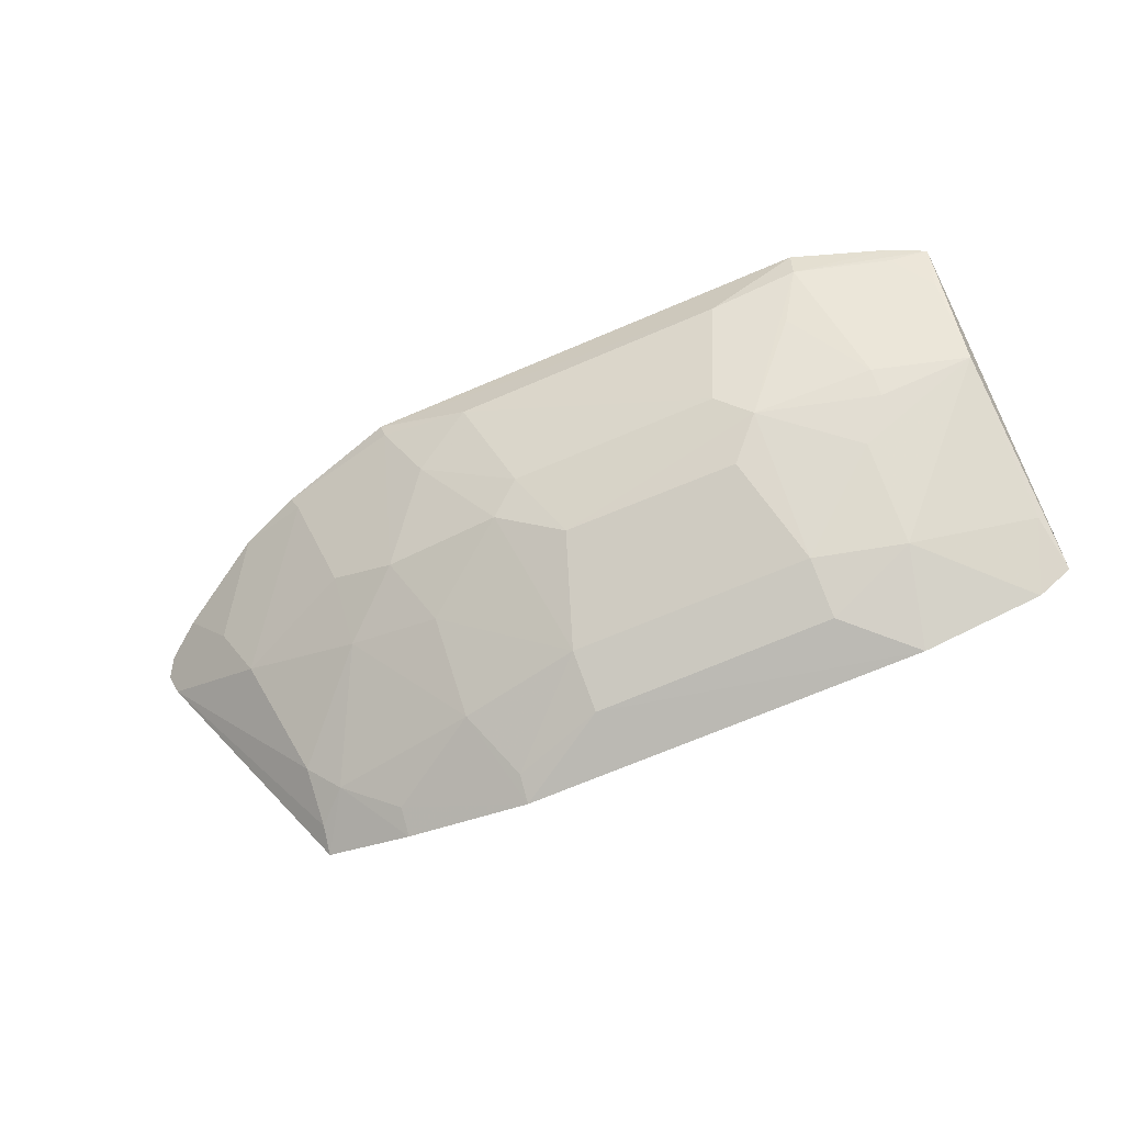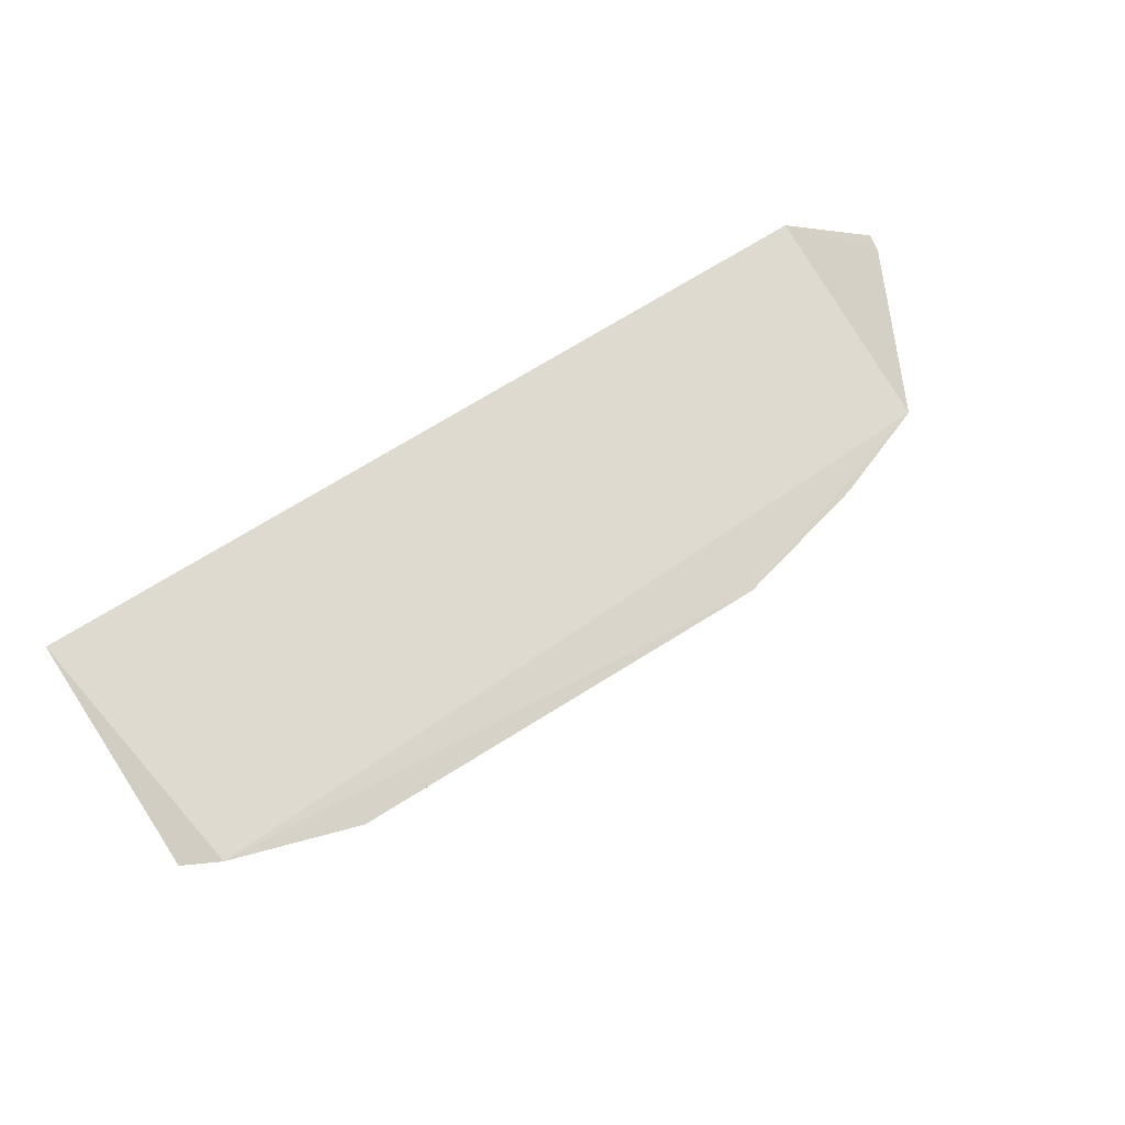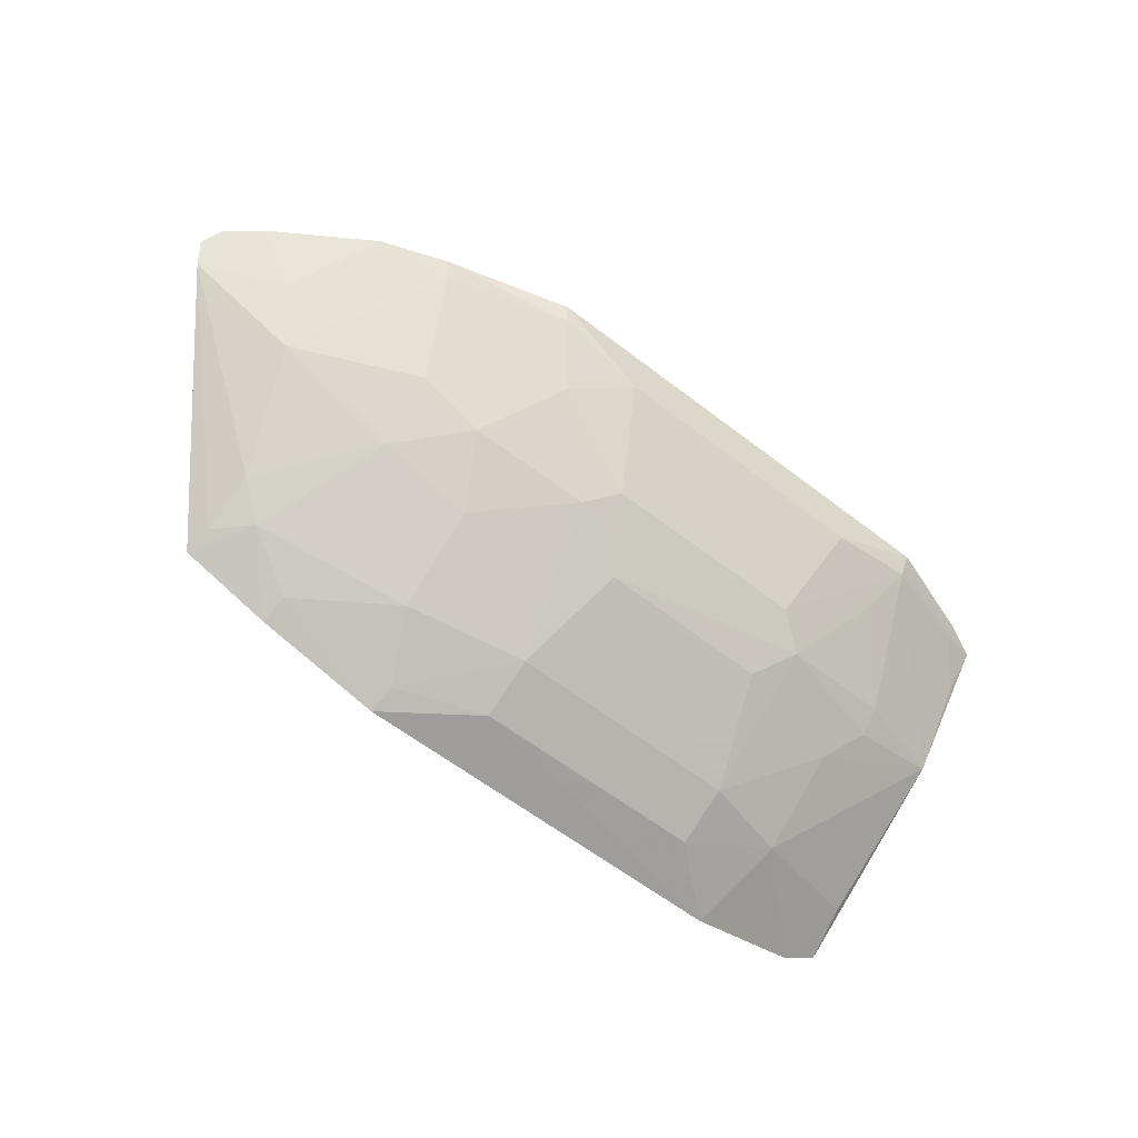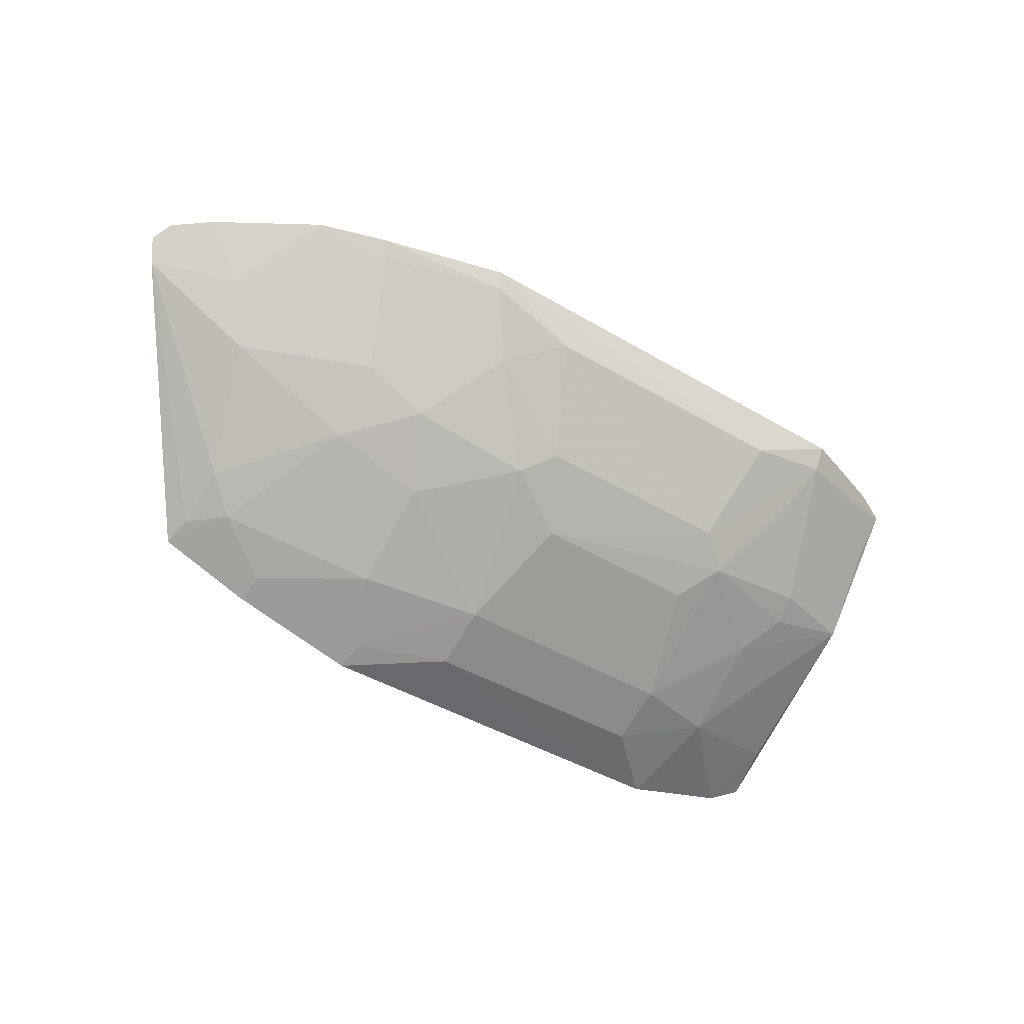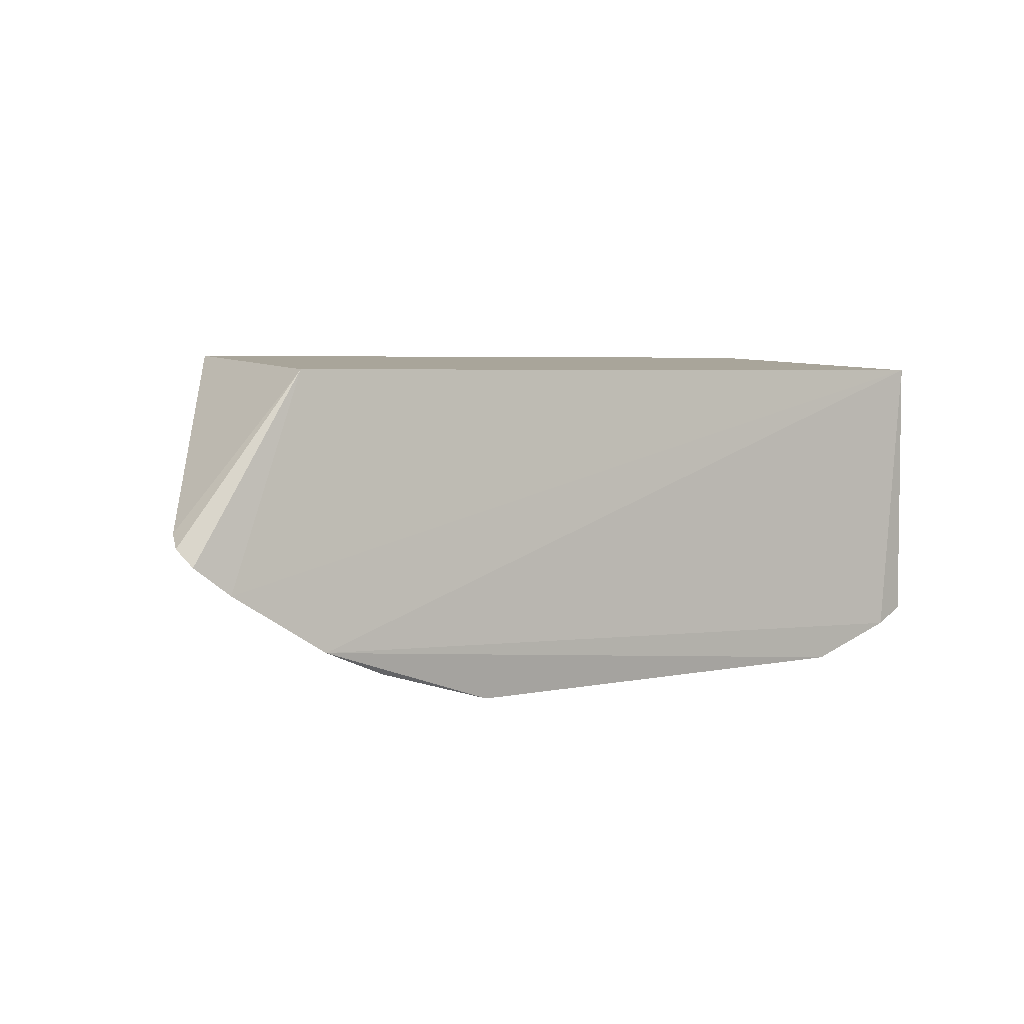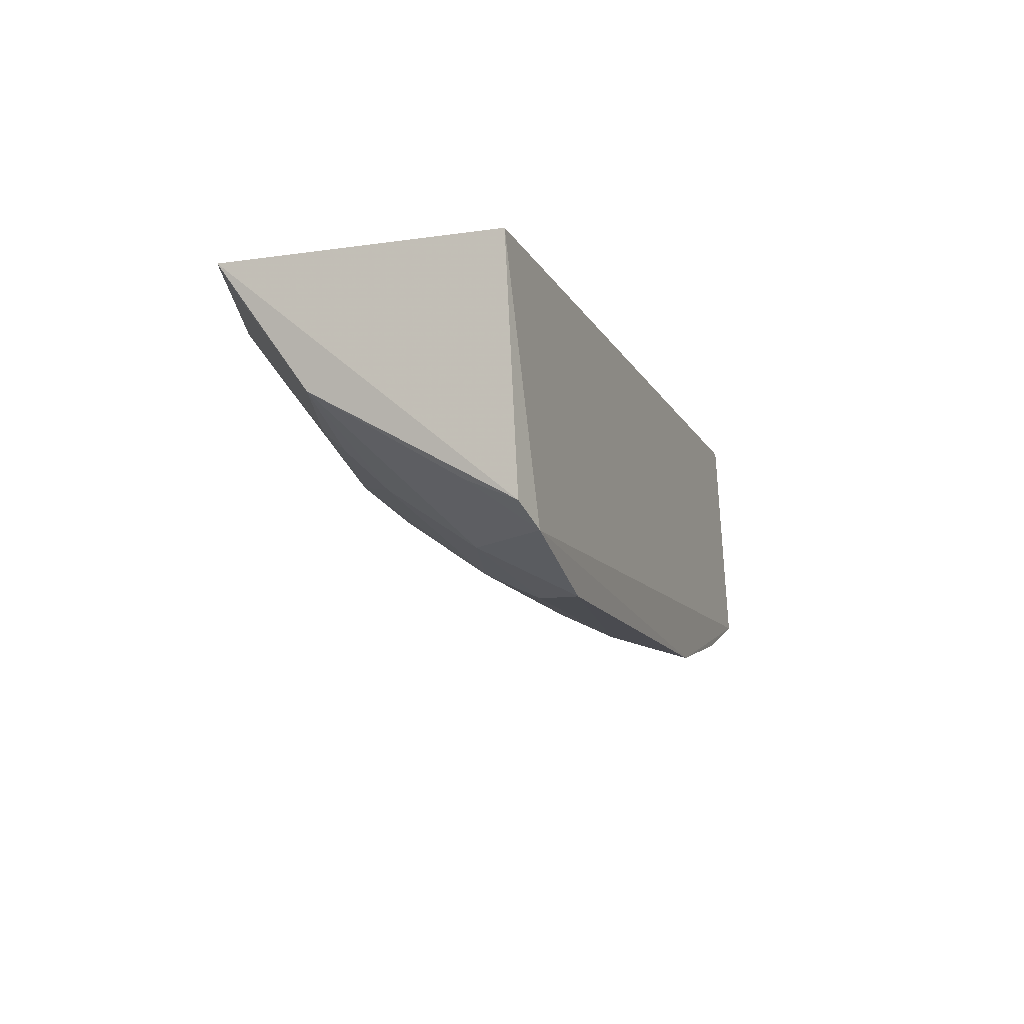
<metadata>
{"format":"obj","ext":"obj","renderer":"f3d","projection":"perspective","resolution":1024,"background":"white","views":[{"elev":-72.9,"azim":-157.3,"up":"+Y"},{"elev":73.1,"azim":-31.6,"up":"+Z"},{"elev":-60.6,"azim":141.7,"up":"+Y"},{"elev":-42.3,"azim":144.4,"up":"+Y"},{"elev":4.3,"azim":144.5,"up":"+Z"},{"elev":-13.1,"azim":-70.8,"up":"+Y"}]}
</metadata>
<code>
v 0.03458 -0.3161 -0.1586
v 0.2043 -0.1774 -0.2399
v 0.1439 -0.1776 -0.1645
v -0.2348 -0.1776 -0.1645
v -0.1701 -0.1725 -0.3188
v -0.2139 -0.2996 -0.1568
v 0.1377 -0.2841 -0.1578
v 0.00458 -0.2506 -0.2726
v 0.1377 -0.1681 -0.2886
v -0.2326 -0.1757 -0.2965
v 0.2004 -0.1882 -0.2343
v -0.1257 -0.2521 -0.2727
v 0.04789 -0.2937 -0.2008
v 0.1992 -0.1718 -0.2477
v 0.04944 -0.1725 -0.3185
v -0.2156 -0.1725 -0.3037
v 0.1825 -0.17 -0.2606
v -0.2307 -0.2908 -0.1601
v 0.1503 -0.2224 -0.2404
v -0.1685 -0.1856 -0.3139
v -0.1248 -0.3102 -0.1863
v 0.095 -0.3005 -0.1585
v -0.228 -0.236 -0.2545
v 0.1634 -0.1956 -0.2544
v 0.09196 -0.2243 -0.2677
v 0.1346 -0.2654 -0.1957
v -0.1259 -0.1953 -0.3142
v -0.1567 -0.3165 -0.1586
v -0.01013 -0.2973 -0.2126
v 0.09362 -0.2952 -0.1713
v -0.168 -0.2945 -0.2008
v -0.1829 -0.2401 -0.2679
v -0.2138 -0.1811 -0.3003
v 0.1041 -0.1787 -0.2975
v 0.03356 -0.2101 -0.2987
v 0.09196 -0.2502 -0.2409
v 0.1356 -0.2791 -0.1706
v -0.01047 -0.2403 -0.2834
v -0.1104 -0.2409 -0.2837
v -0.01011 -0.3103 -0.186
v 0.04737 -0.2649 -0.2415
v -0.1247 -0.2975 -0.2124
v -0.02561 -0.2664 -0.2579
v 0.1203 -0.2787 -0.1856
v -0.227 -0.2795 -0.1844
v -0.156 -0.2099 -0.2982
v -0.1679 -0.2656 -0.2425
v -0.2286 -0.1956 -0.2841
v 0.1072 -0.1713 -0.3013
v 0.06151 -0.2392 -0.2673
v 0.04785 -0.1811 -0.3155
v 0.005185 -0.1955 -0.314
v 0.03321 -0.3107 -0.1713
v -0.1094 -0.2665 -0.2573
v -0.1829 -0.2499 -0.2572
f 6 3 4
f 7 6 1
f 7 3 6
f 11 2 3
f 11 3 7
f 14 3 2
f 15 5 9
f 16 9 5
f 16 4 9
f 16 10 4
f 17 9 4
f 17 4 3
f 17 3 14
f 17 14 2
f 17 2 11
f 18 6 4
f 18 4 10
f 20 16 5
f 20 10 16
f 22 7 1
f 23 18 10
f 24 17 11
f 24 11 19
f 24 19 9
f 24 9 17
f 26 19 11
f 27 20 5
f 27 5 15
f 28 1 6
f 30 22 1
f 30 1 13
f 31 28 6
f 31 21 28
f 32 23 20
f 33 10 20
f 33 20 23
f 34 9 19
f 34 19 25
f 36 25 19
f 36 19 26
f 37 26 11
f 37 11 7
f 38 35 8
f 39 12 20
f 39 20 27
f 40 28 21
f 40 1 28
f 41 29 8
f 41 13 29
f 41 36 13
f 42 21 31
f 42 40 21
f 42 29 40
f 43 8 29
f 43 38 8
f 43 39 38
f 43 12 39
f 43 29 42
f 44 30 13
f 44 26 37
f 44 22 30
f 44 37 7
f 44 7 22
f 44 36 26
f 44 13 36
f 45 31 6
f 45 6 18
f 45 18 23
f 45 23 31
f 46 32 20
f 46 20 12
f 46 12 32
f 47 31 23
f 47 42 31
f 47 12 42
f 48 33 23
f 48 23 10
f 48 10 33
f 49 15 9
f 49 9 34
f 50 8 35
f 50 25 36
f 50 41 8
f 50 36 41
f 50 34 25
f 51 50 35
f 51 34 50
f 51 49 34
f 51 15 49
f 52 39 27
f 52 38 39
f 52 27 15
f 52 15 51
f 52 51 35
f 52 35 38
f 53 40 29
f 53 29 13
f 53 13 1
f 53 1 40
f 54 43 42
f 54 42 12
f 54 12 43
f 55 47 23
f 55 23 32
f 55 32 12
f 55 12 47

</code>
